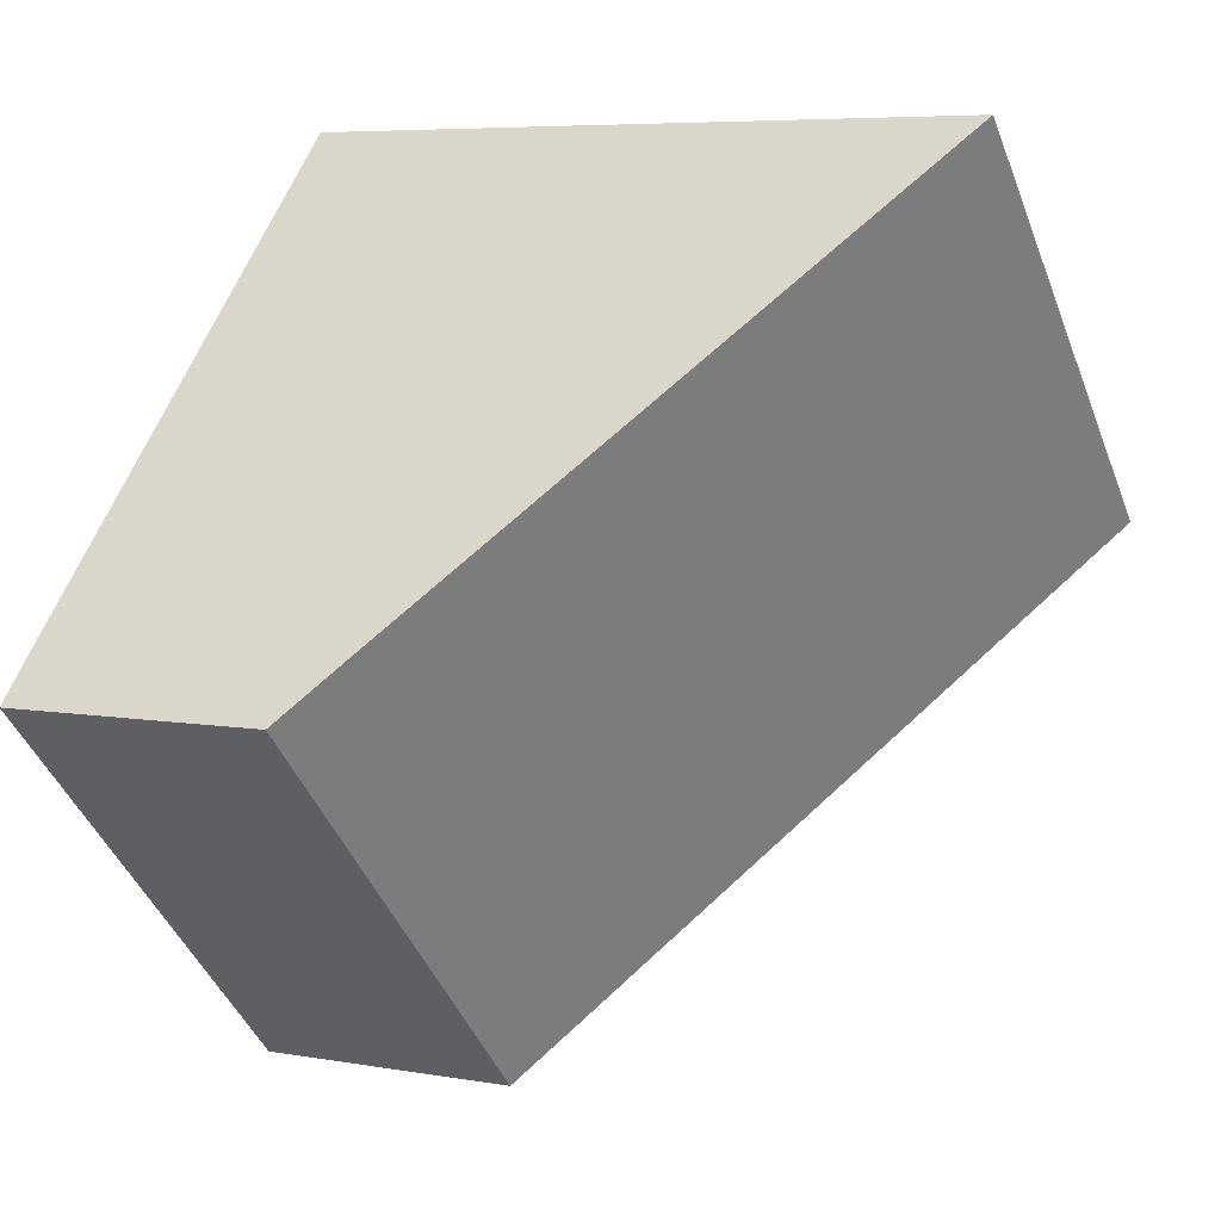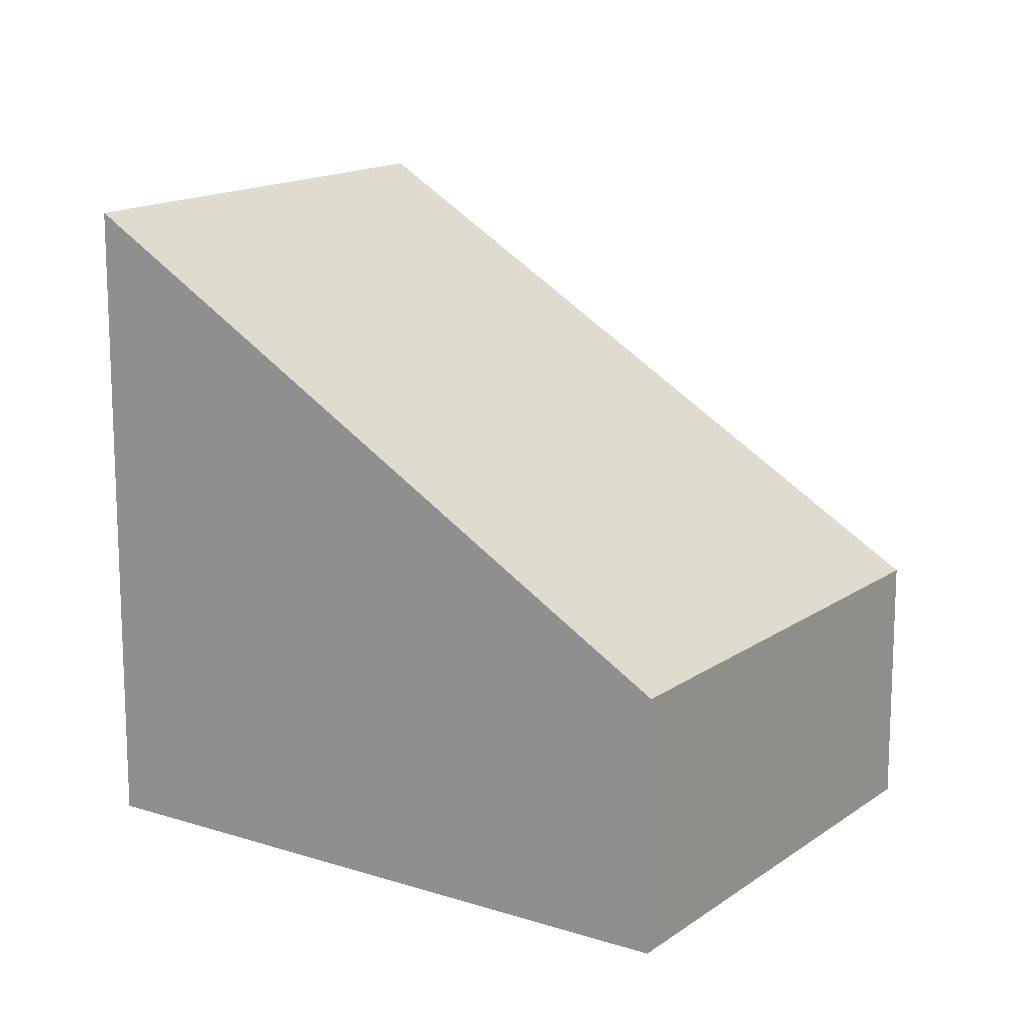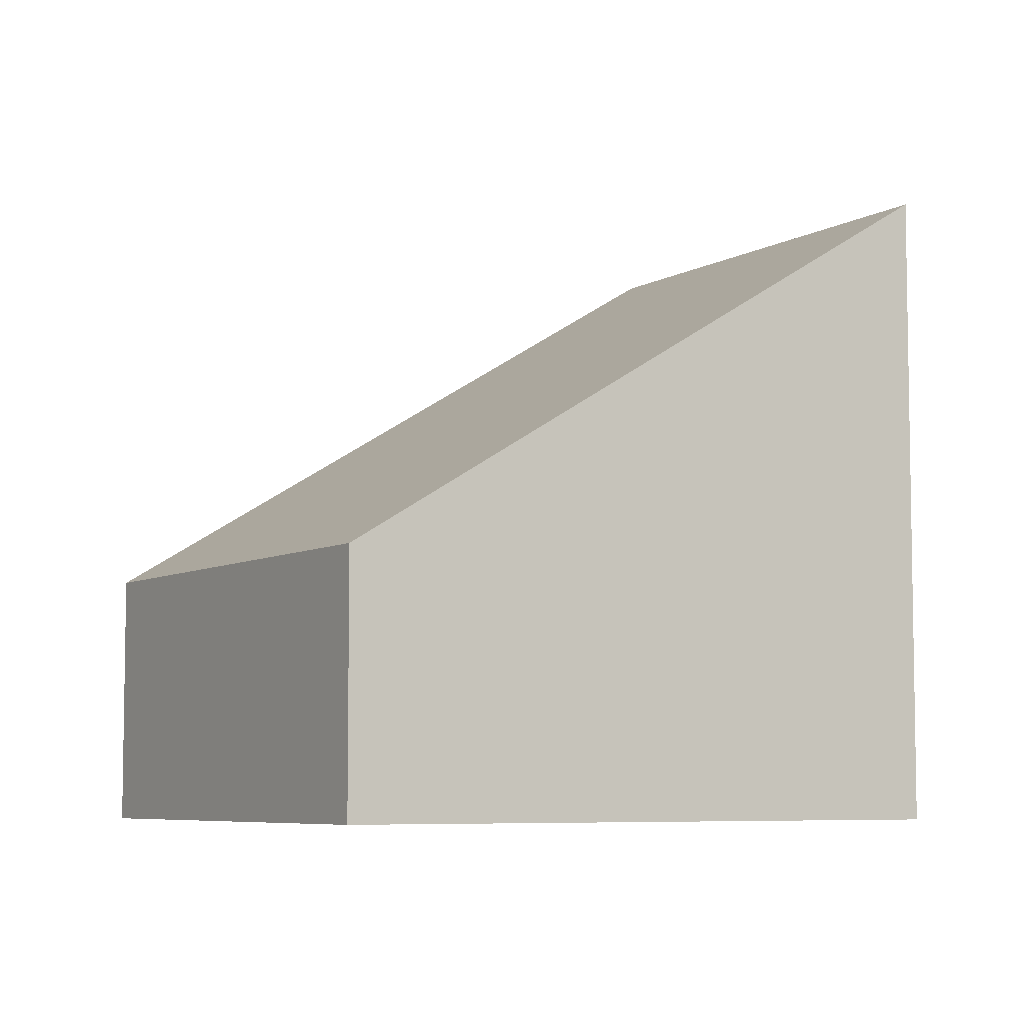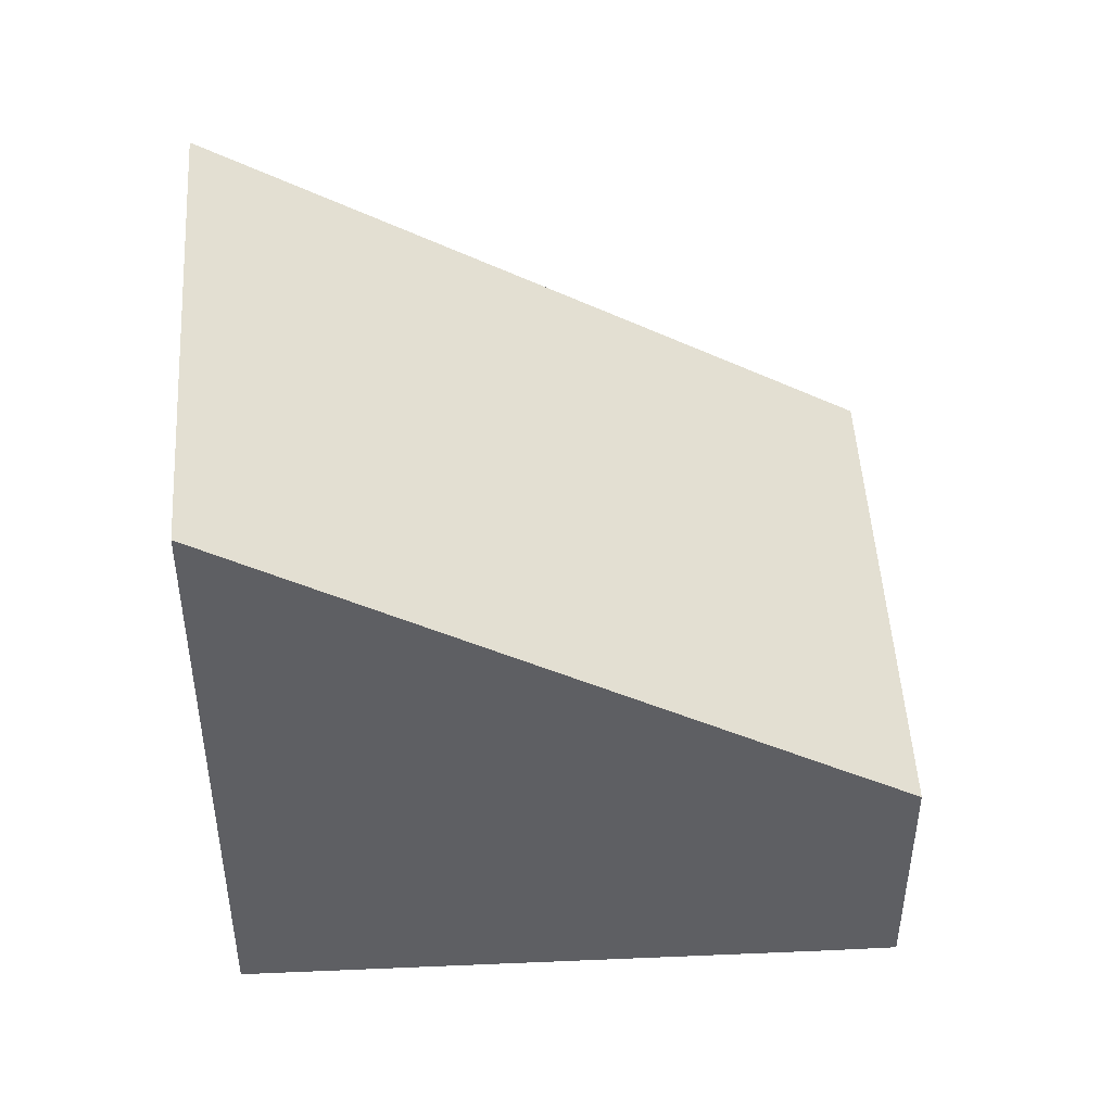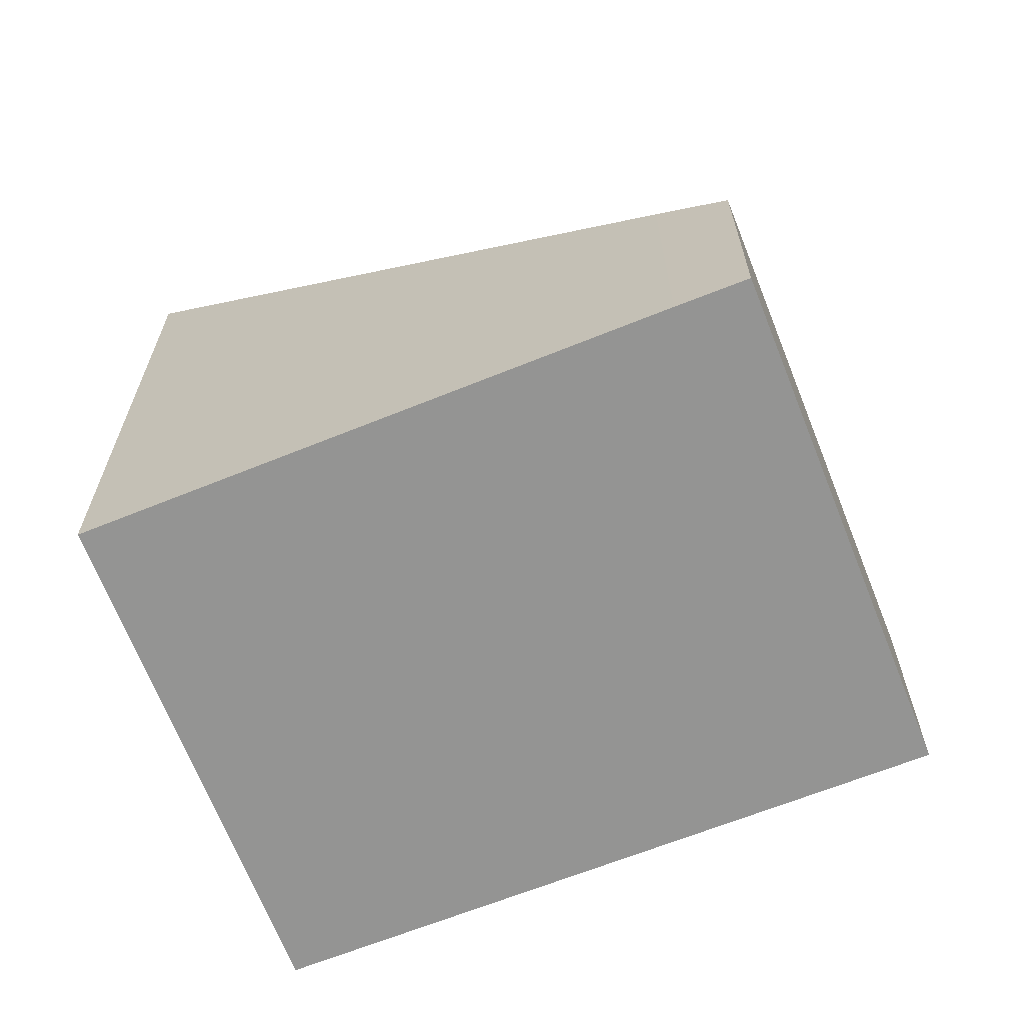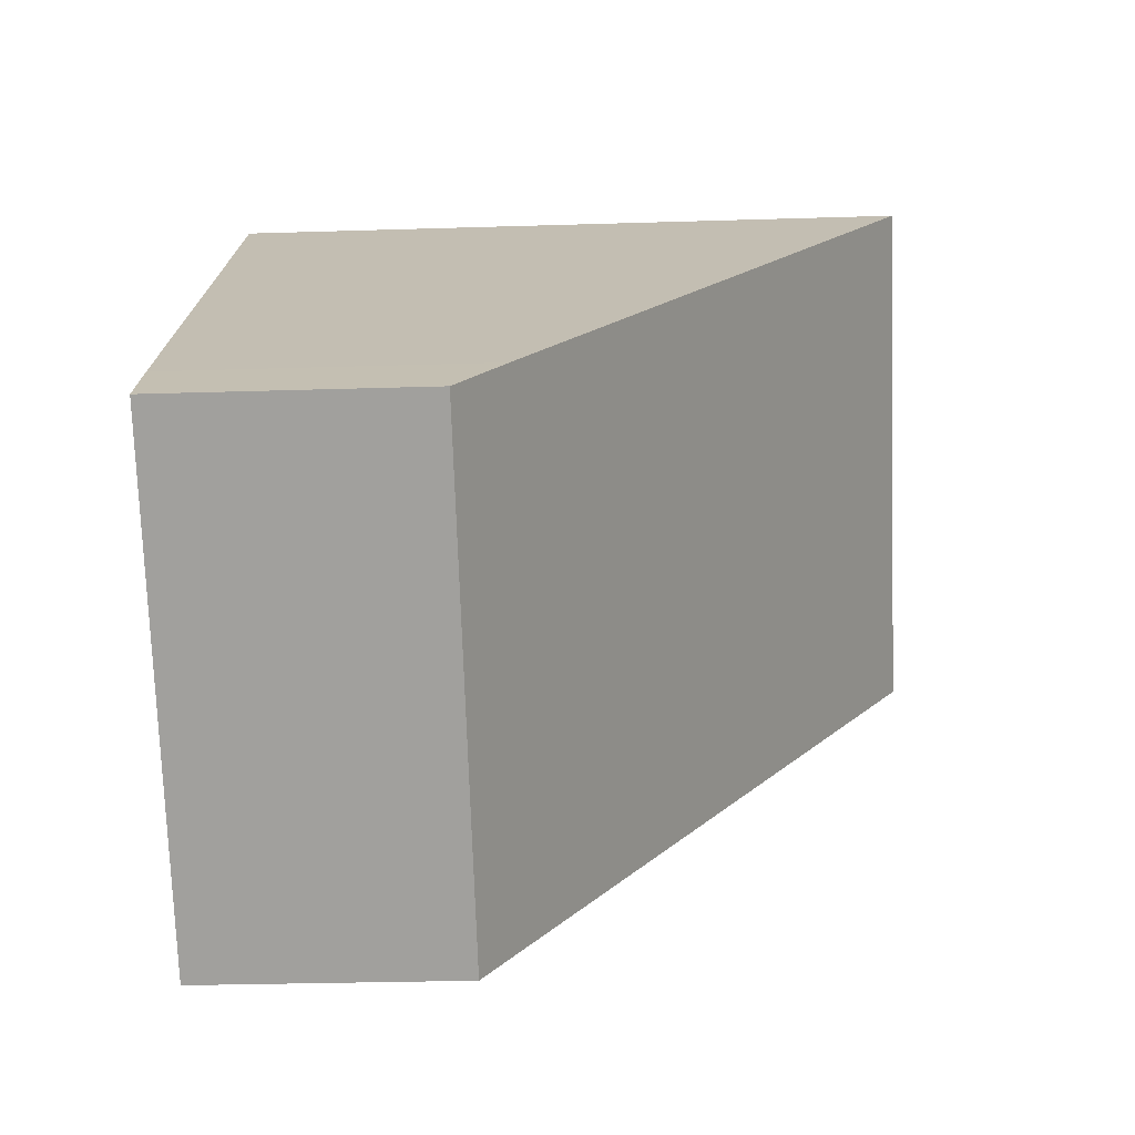
<metadata>
{"format":"obj","ext":"obj","renderer":"f3d","projection":"perspective","resolution":1024,"background":"white","views":[{"elev":6.3,"azim":117.9,"up":"+Z"},{"elev":14.7,"azim":79.6,"up":"+Y"},{"elev":-6.4,"azim":-166.3,"up":"+Y"},{"elev":48.0,"azim":42.2,"up":"+Y"},{"elev":-67.0,"azim":67.0,"up":"+Y"},{"elev":-27.3,"azim":92.8,"up":"+Z"}]}
</metadata>
<code>
v  5.642 3.054 -5.721
v  9.457 3.578 -0.725
v  10.07 3.054 -1.35
v  4.419 7.825 4.304
v  0 7.848 4.806e-16
v  10.07 8.266e-17 -1.35
v  5.642 3.503e-16 -5.721
v  0 0 0
v  4.419 -2.635e-16 4.304
v  9.457 4.439e-17 -0.725
g defaultobject
f 1 2 3
f 2 1 4
f 4 1 5
f 6 1 3
f 1 6 7
f 1 8 5
f 8 1 7
f 8 4 5
f 4 8 9
f 9 2 4
f 2 9 10
f 2 10 3
f 3 10 6
f 10 7 6
f 7 10 8
f 8 10 9

</code>
